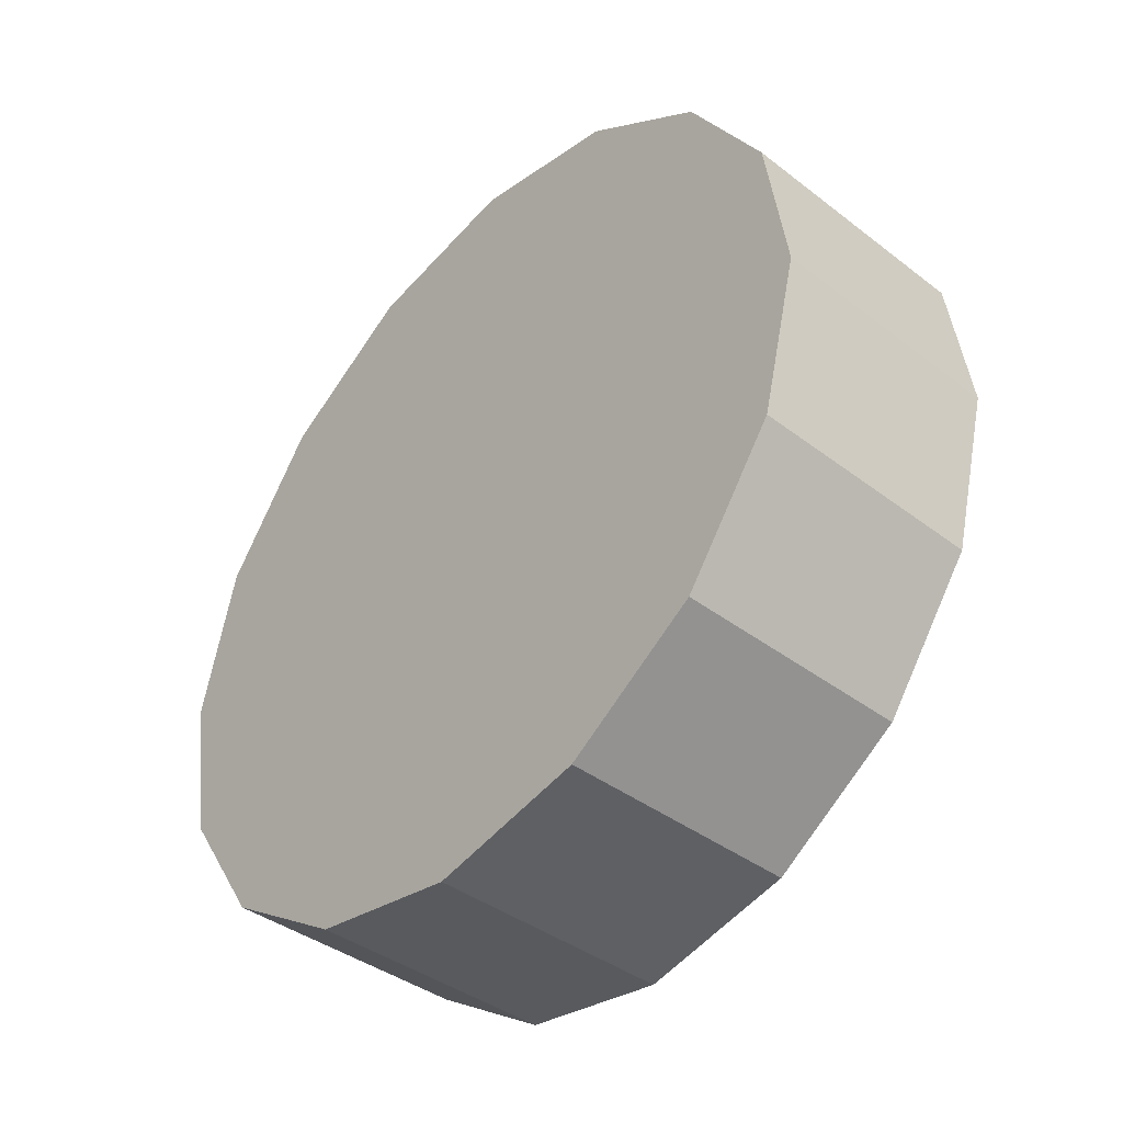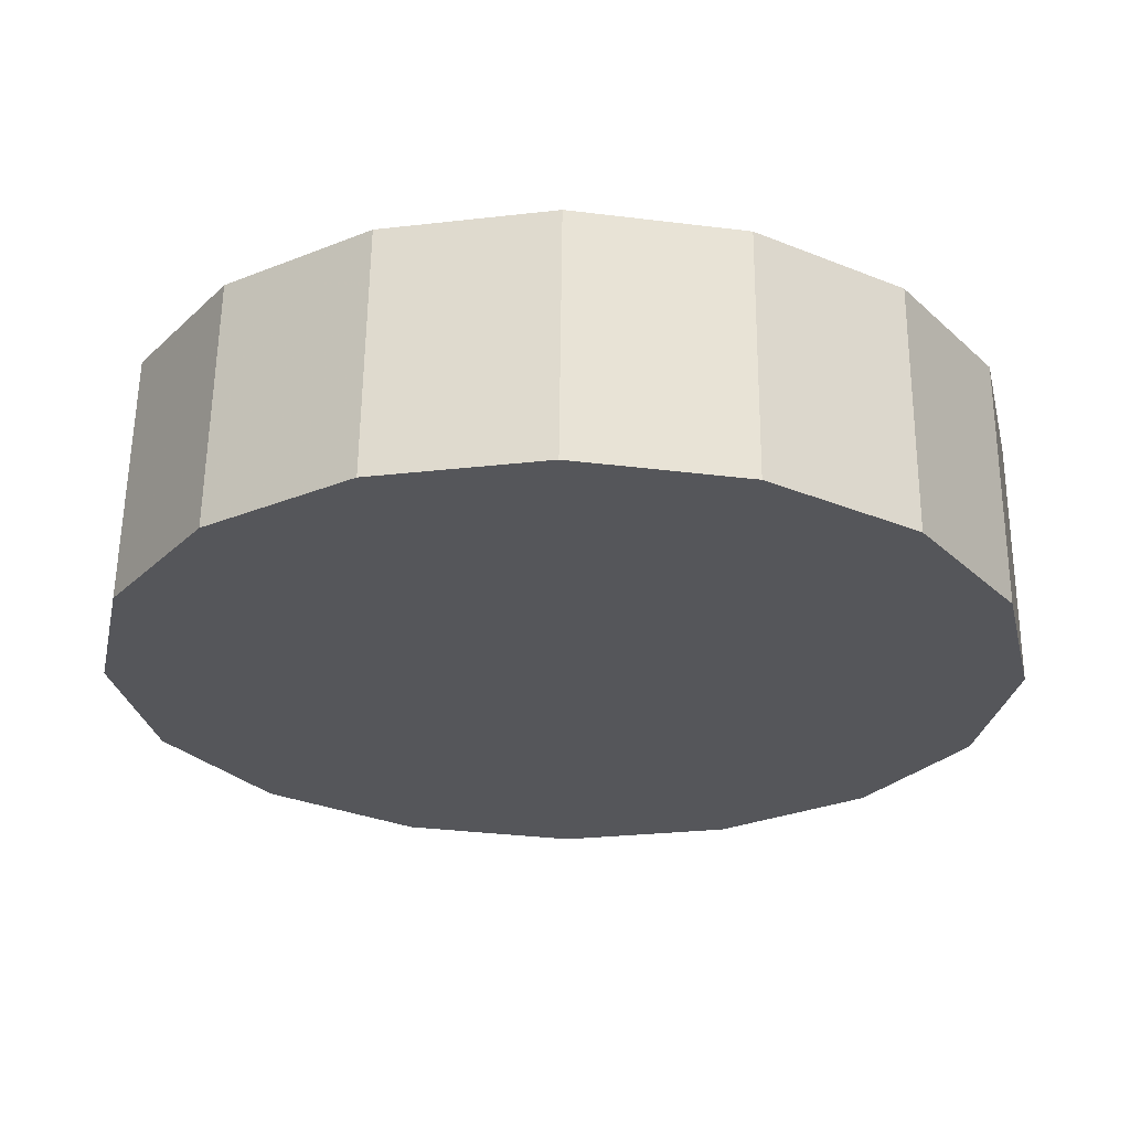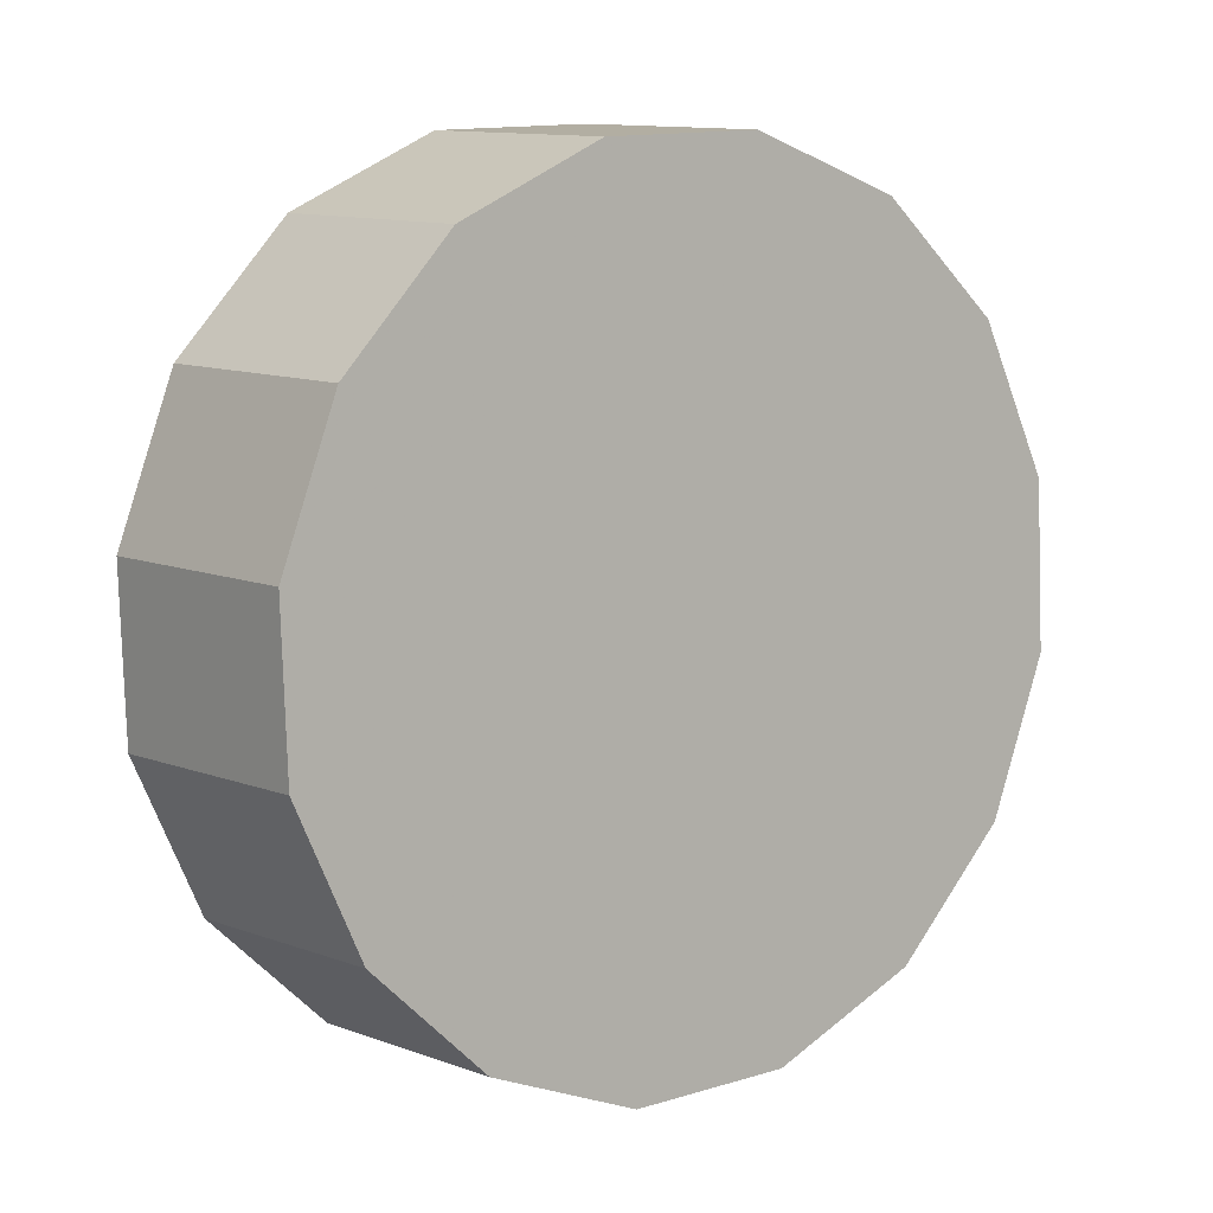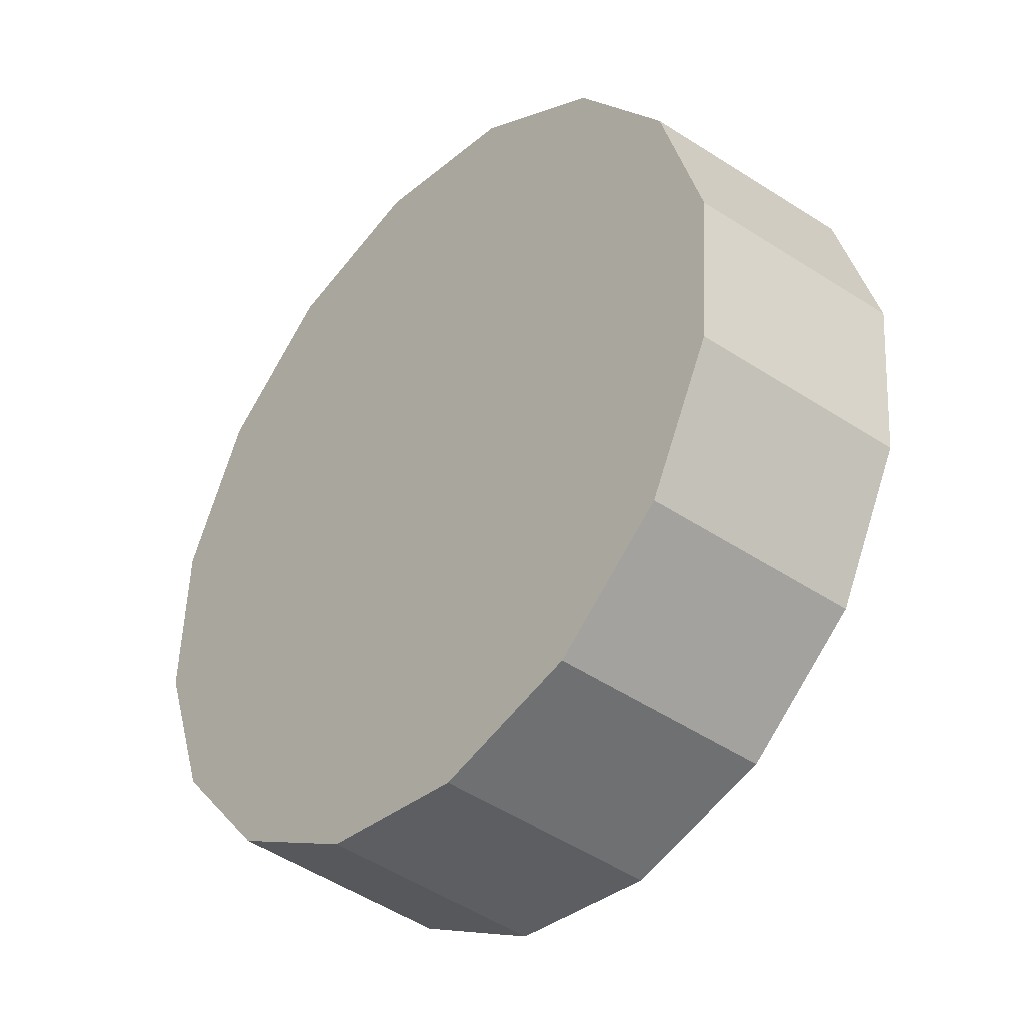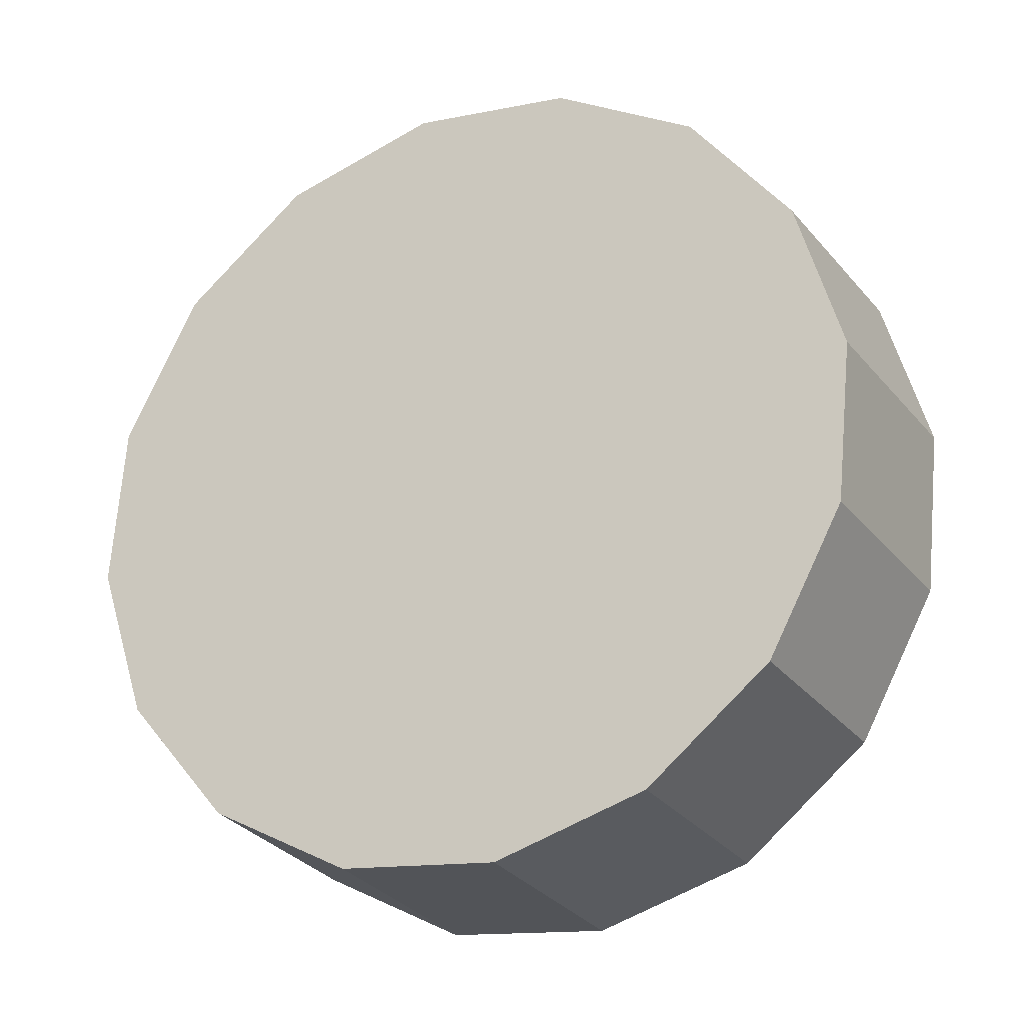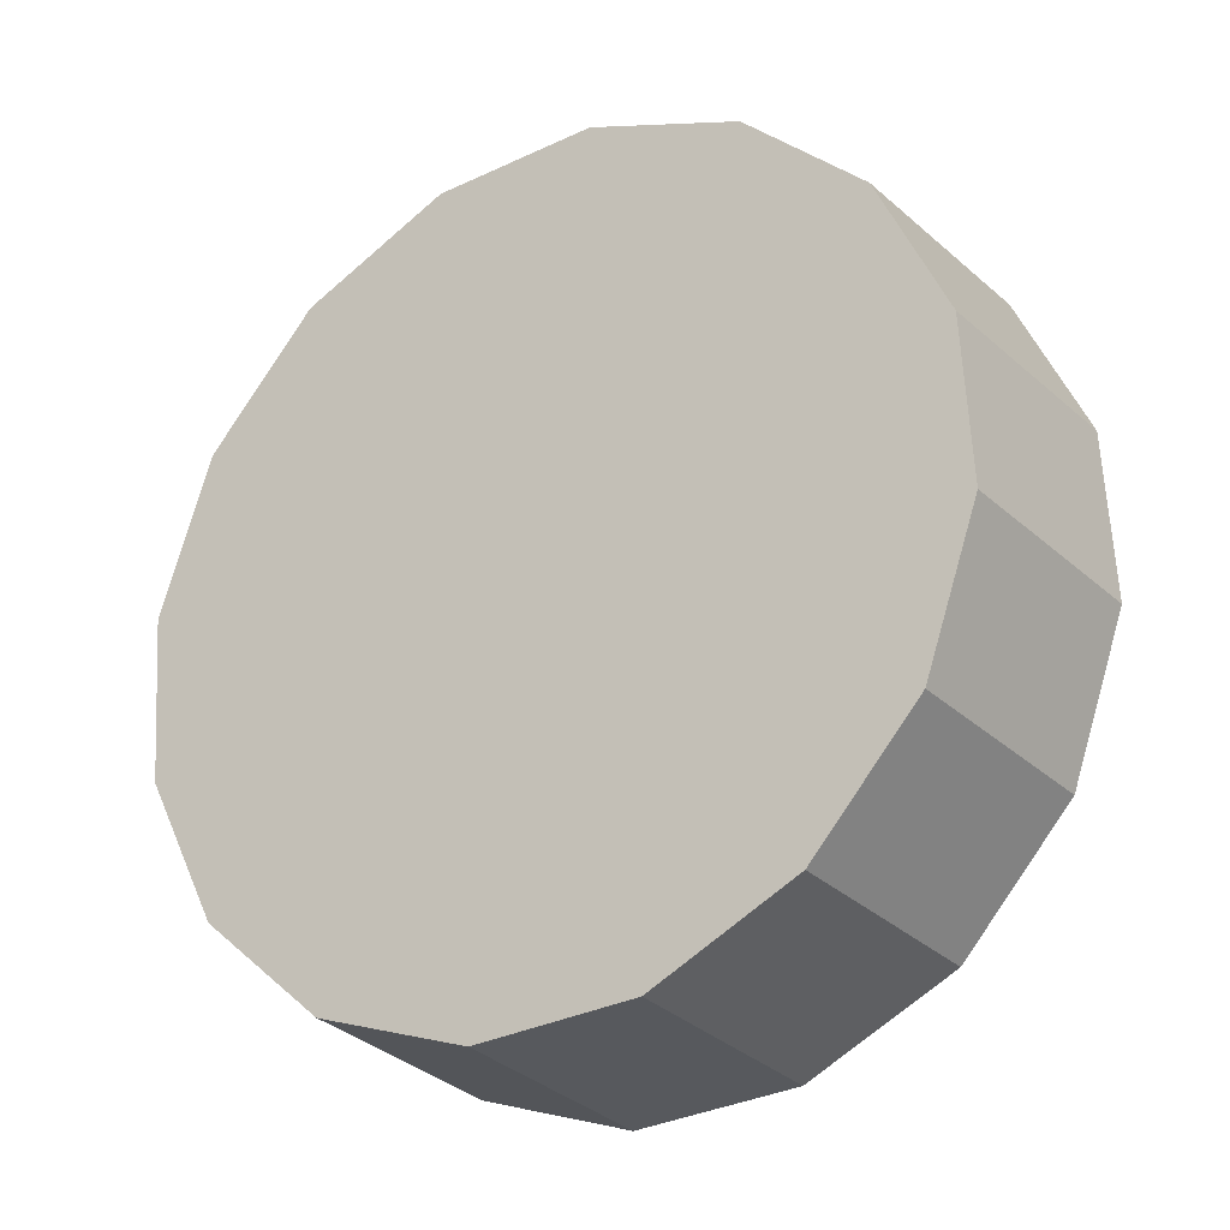
<metadata>
{"format":"obj","ext":"obj","renderer":"f3d","projection":"perspective","resolution":1024,"background":"white","views":[{"elev":77.8,"azim":-108.3,"up":"+Y"},{"elev":26.7,"azim":135.8,"up":"+Z"},{"elev":58.0,"azim":-95.3,"up":"+Z"},{"elev":27.6,"azim":25.7,"up":"+Z"},{"elev":-63.0,"azim":-10.3,"up":"+Y"},{"elev":20.4,"azim":-1.2,"up":"+Z"}]}
</metadata>
<code>
v -2.161 1.319 2.077
v -2.198 1.335 2.057
v -2.233 1.362 2.05
v -2.26 1.397 2.057
v -2.276 1.434 2.077
v -2.278 1.468 2.107
v -2.265 1.493 2.142
v -2.24 1.506 2.177
v -2.206 1.504 2.207
v -2.169 1.488 2.226
v -2.134 1.461 2.233
v -2.107 1.426 2.226
v -2.091 1.389 2.207
v -2.089 1.355 2.177
v -2.102 1.33 2.142
v -2.127 1.317 2.107
v -2.184 1.411 2.142
v -2.184 1.411 2.142
v -2.184 1.411 2.142
v -2.184 1.411 2.142
v -2.184 1.411 2.142
v -2.184 1.411 2.142
v -2.184 1.411 2.142
v -2.184 1.411 2.142
v -2.184 1.411 2.142
v -2.184 1.411 2.142
v -2.184 1.411 2.142
v -2.184 1.411 2.142
v -2.184 1.411 2.142
v -2.184 1.411 2.142
v -2.184 1.411 2.142
v -2.184 1.411 2.142
v -2.123 1.354 2.036
v -2.161 1.37 2.015
v -2.197 1.398 2.008
v -2.225 1.434 2.015
v -2.241 1.472 2.036
v -2.242 1.506 2.066
v -2.229 1.532 2.102
v -2.204 1.544 2.137
v -2.17 1.543 2.168
v -2.132 1.527 2.188
v -2.096 1.499 2.195
v -2.068 1.463 2.188
v -2.052 1.425 2.168
v -2.051 1.391 2.137
v -2.064 1.366 2.102
v -2.089 1.353 2.066
v -2.146 1.449 2.102
v -2.146 1.449 2.102
v -2.146 1.449 2.102
v -2.146 1.449 2.102
v -2.146 1.449 2.102
v -2.146 1.449 2.102
v -2.146 1.449 2.102
v -2.146 1.449 2.102
v -2.146 1.449 2.102
v -2.146 1.449 2.102
v -2.146 1.449 2.102
v -2.146 1.449 2.102
v -2.146 1.449 2.102
v -2.146 1.449 2.102
v -2.146 1.449 2.102
v -2.146 1.449 2.102
f 33 34 49
f 49 34 50
f 34 35 50
f 50 35 51
f 35 36 51
f 51 36 52
f 36 37 52
f 52 37 53
f 37 38 53
f 53 38 54
f 38 39 54
f 54 39 55
f 39 40 55
f 55 40 56
f 40 41 56
f 56 41 57
f 41 42 57
f 57 42 58
f 42 43 58
f 58 43 59
f 43 44 59
f 59 44 60
f 44 45 60
f 60 45 61
f 45 46 61
f 61 46 62
f 46 47 62
f 62 47 63
f 47 48 63
f 63 48 64
f 48 33 64
f 64 33 49
f 2 1 17
f 2 17 18
f 3 2 18
f 3 18 19
f 4 3 19
f 4 19 20
f 5 4 20
f 5 20 21
f 6 5 21
f 6 21 22
f 7 6 22
f 7 22 23
f 8 7 23
f 8 23 24
f 9 8 24
f 9 24 25
f 10 9 25
f 10 25 26
f 11 10 26
f 11 26 27
f 12 11 27
f 12 27 28
f 13 12 28
f 13 28 29
f 14 13 29
f 14 29 30
f 15 14 30
f 15 30 31
f 16 15 31
f 16 31 32
f 1 16 32
f 1 32 17
f 49 50 17
f 17 50 18
f 50 51 18
f 18 51 19
f 51 52 19
f 19 52 20
f 52 53 20
f 20 53 21
f 53 54 21
f 21 54 22
f 54 55 22
f 22 55 23
f 55 56 23
f 23 56 24
f 56 57 24
f 24 57 25
f 57 58 25
f 25 58 26
f 58 59 26
f 26 59 27
f 59 60 27
f 27 60 28
f 60 61 28
f 28 61 29
f 61 62 29
f 29 62 30
f 62 63 30
f 30 63 31
f 63 64 31
f 31 64 32
f 64 49 32
f 32 49 17
f 1 2 33
f 33 2 34
f 2 3 34
f 34 3 35
f 3 4 35
f 35 4 36
f 4 5 36
f 36 5 37
f 5 6 37
f 37 6 38
f 6 7 38
f 38 7 39
f 7 8 39
f 39 8 40
f 8 9 40
f 40 9 41
f 9 10 41
f 41 10 42
f 10 11 42
f 42 11 43
f 11 12 43
f 43 12 44
f 12 13 44
f 44 13 45
f 13 14 45
f 45 14 46
f 14 15 46
f 46 15 47
f 15 16 47
f 47 16 48
f 16 1 48
f 48 1 33

</code>
